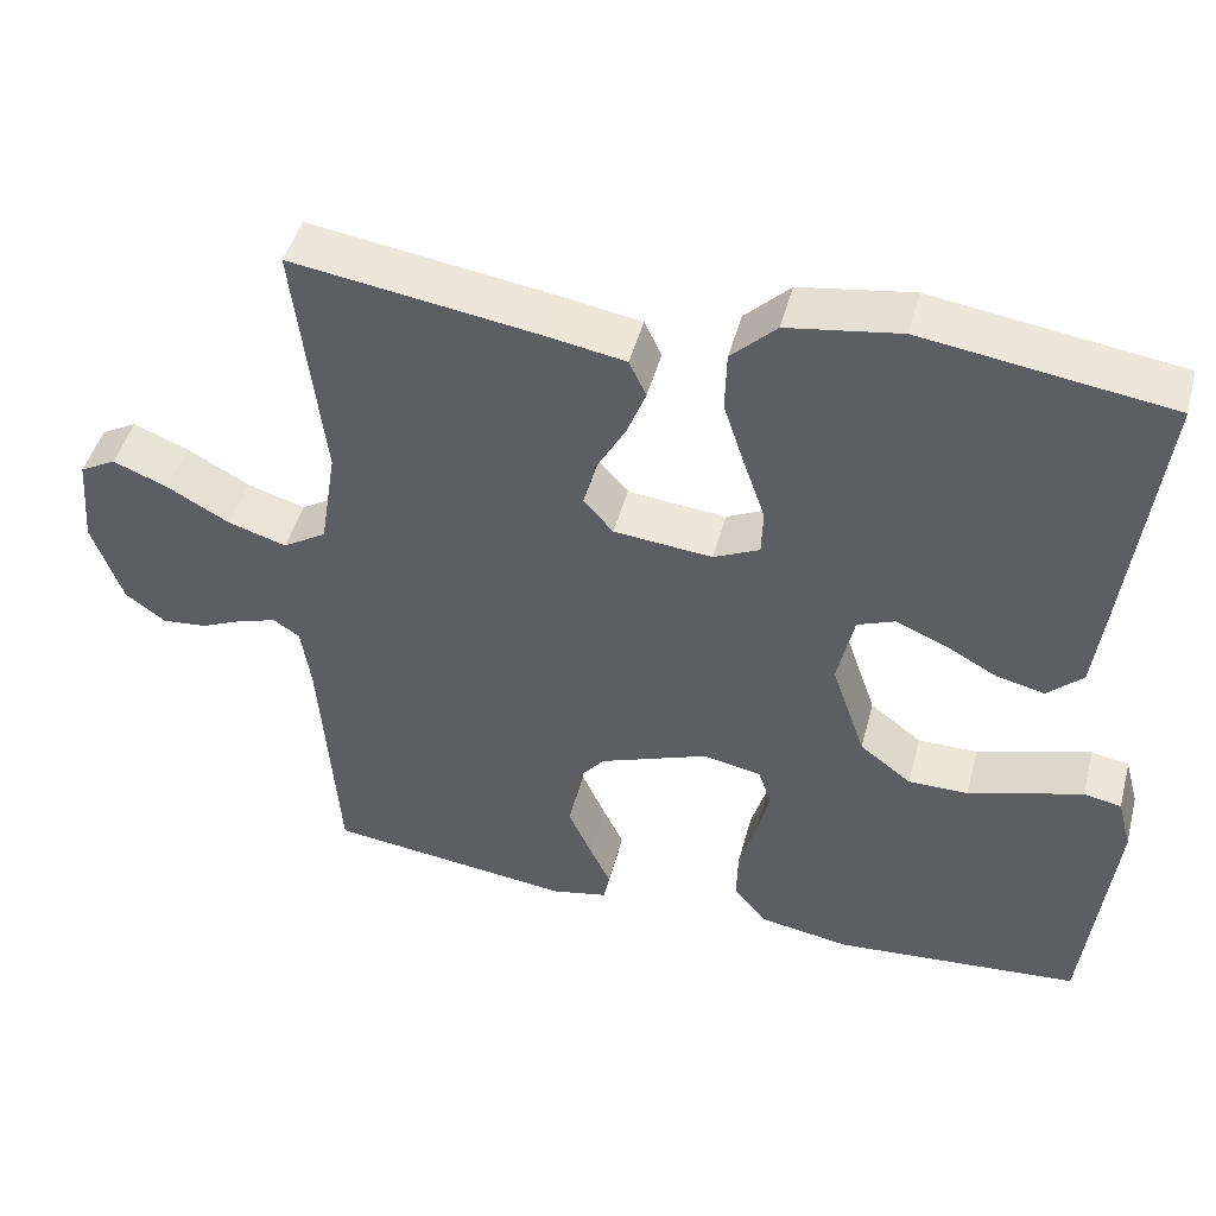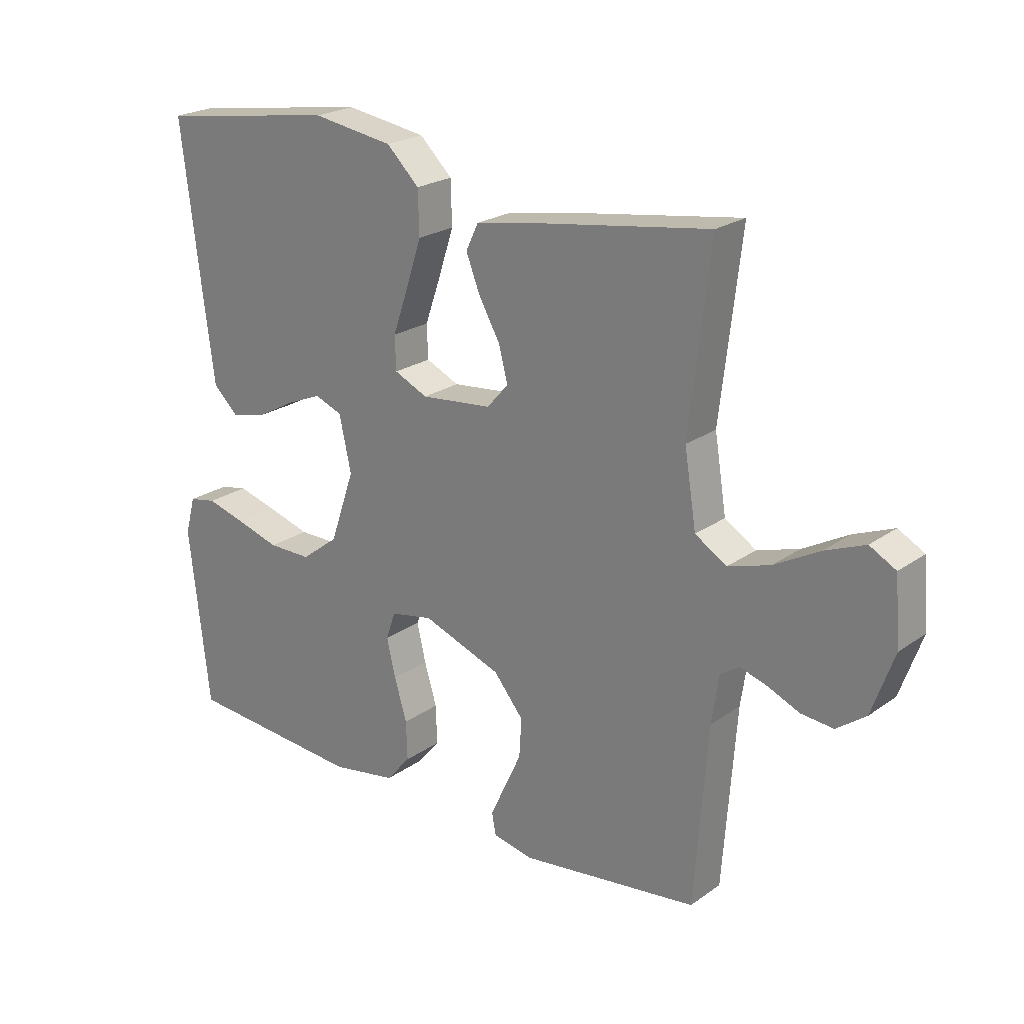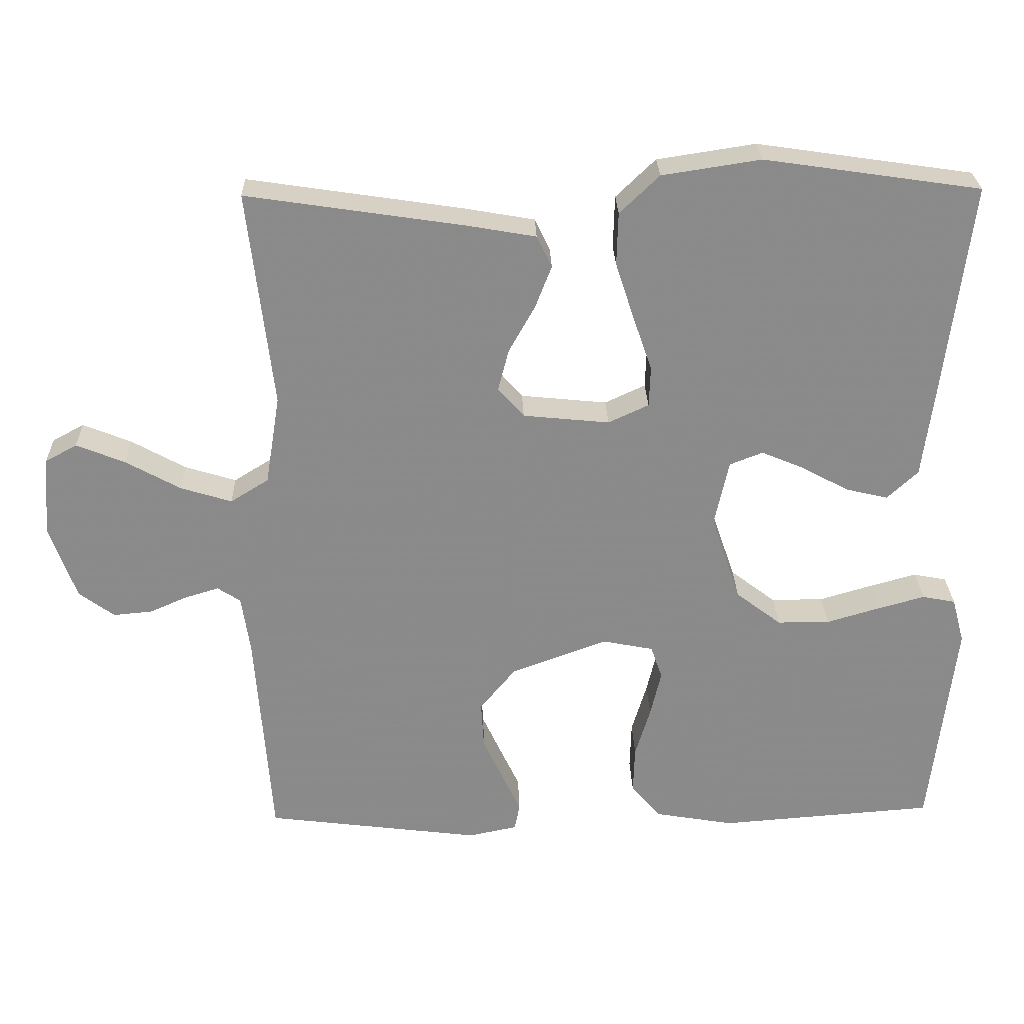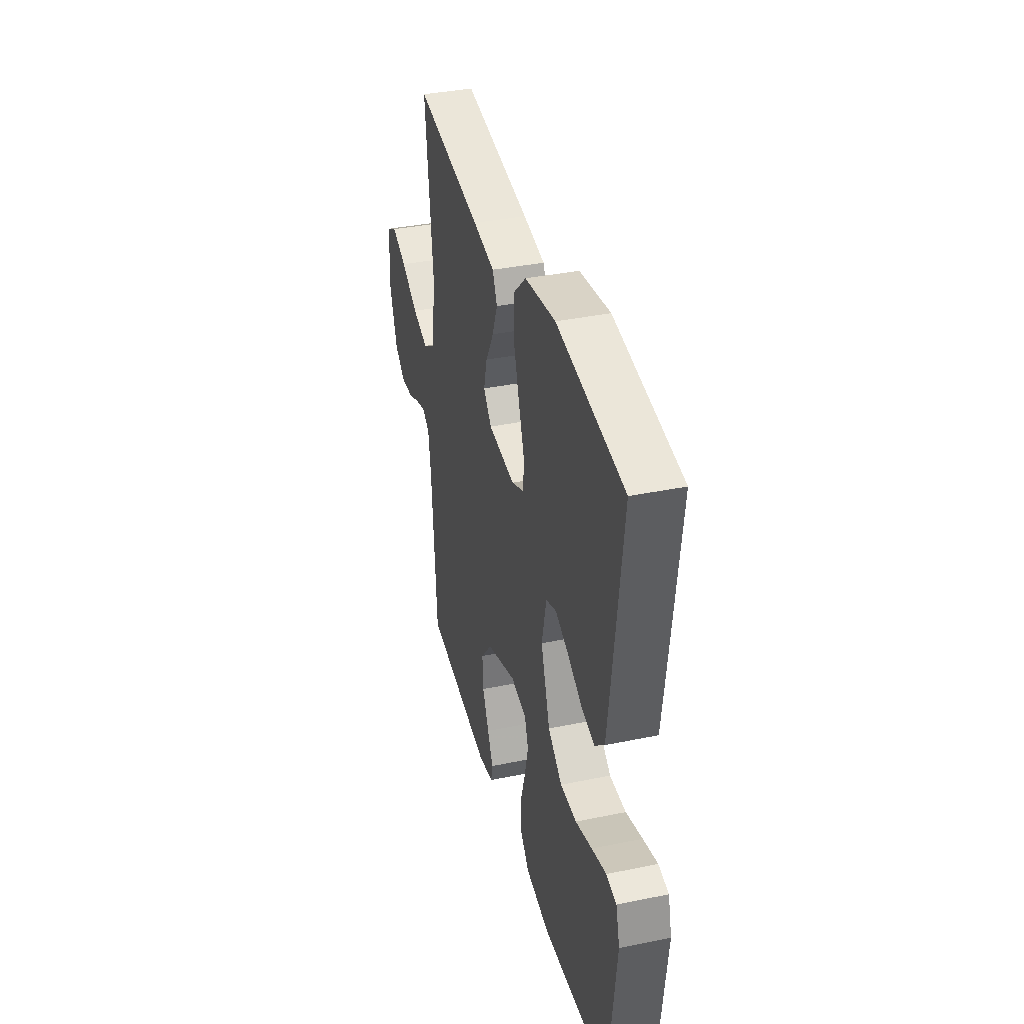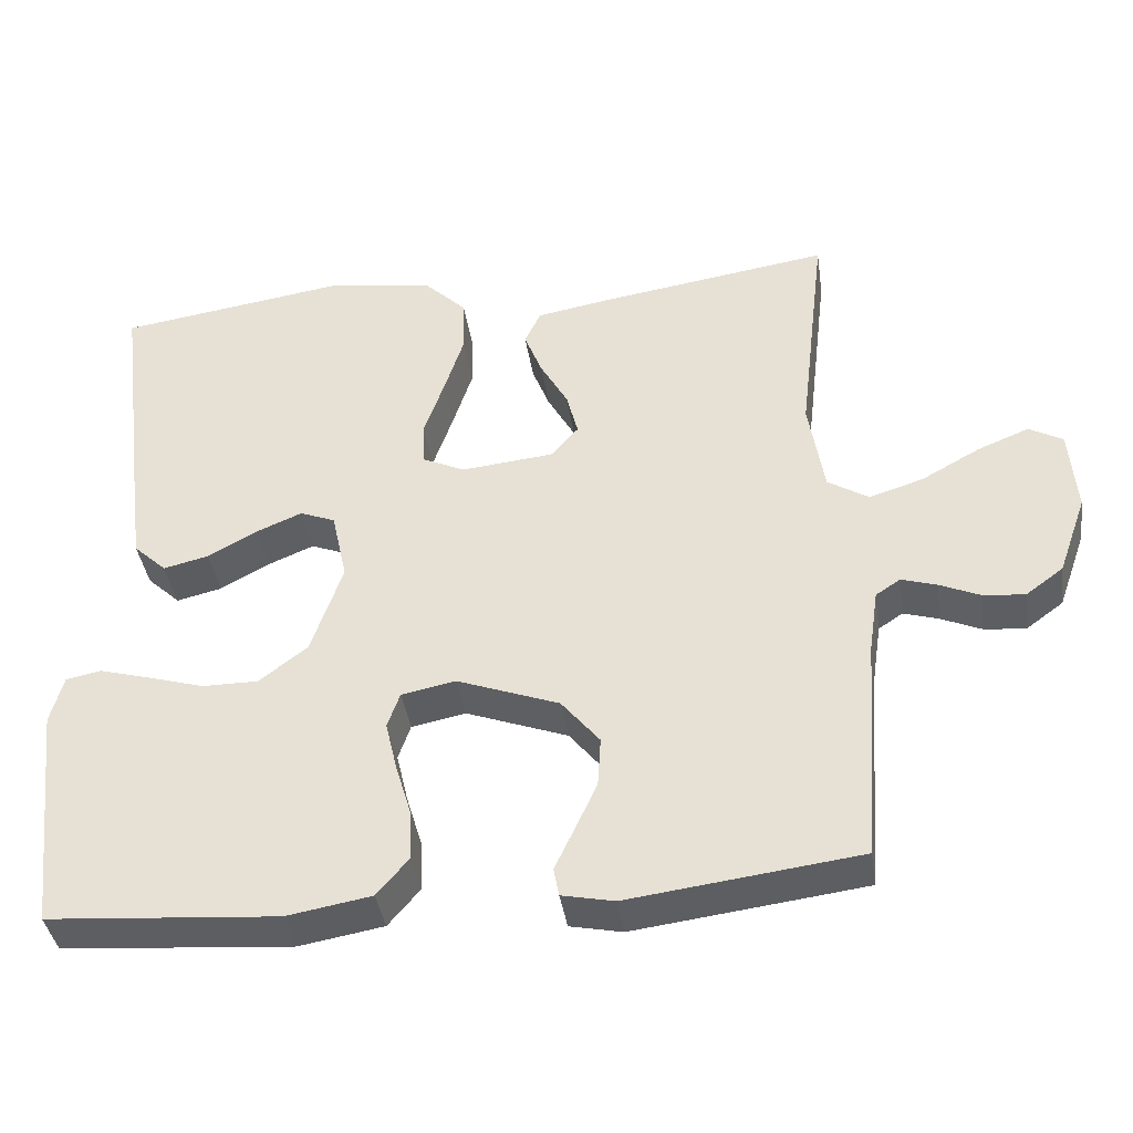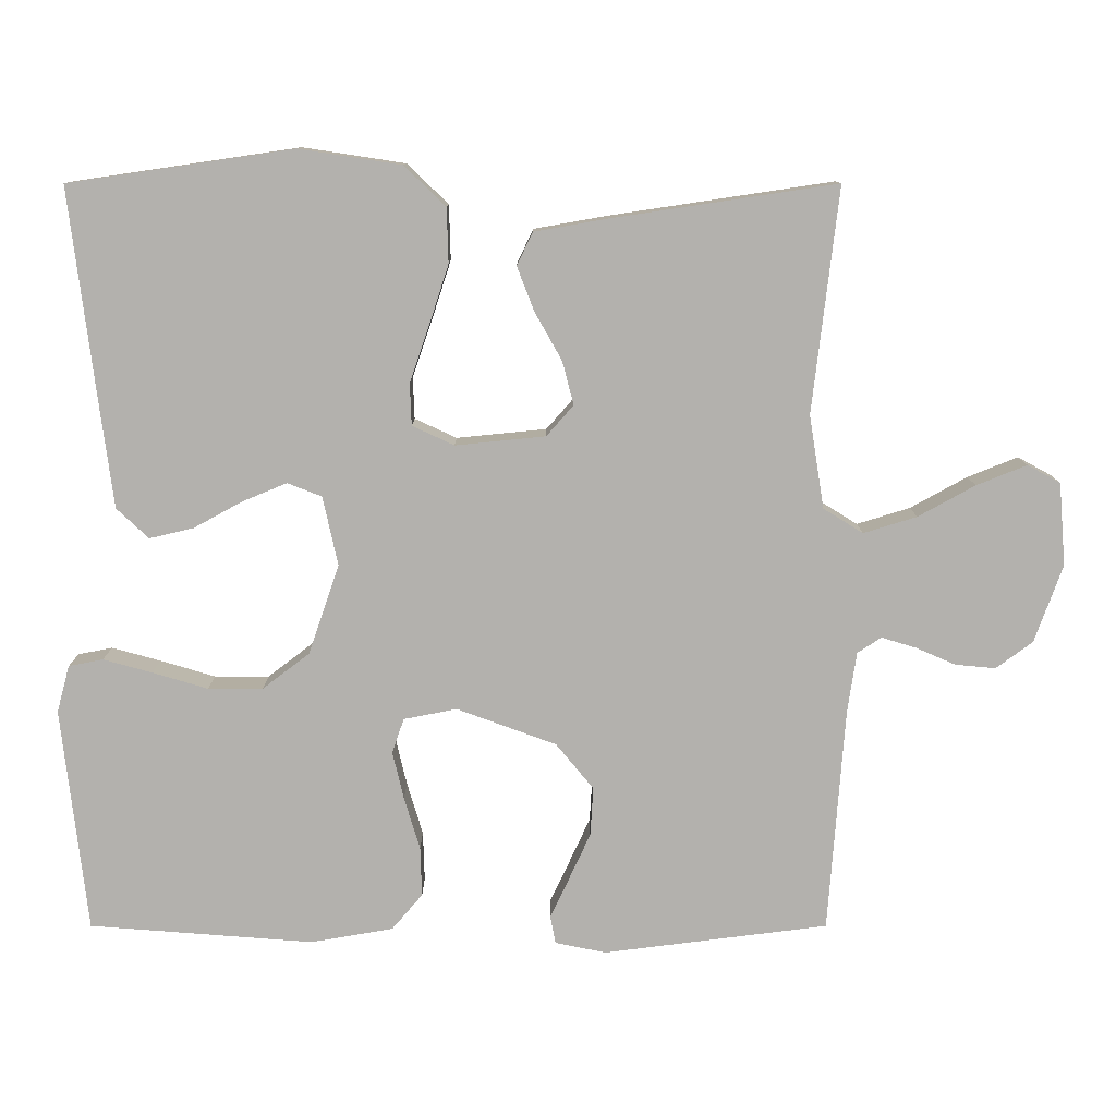
<metadata>
{"format":"obj","ext":"obj","renderer":"f3d","projection":"perspective","resolution":1024,"background":"white","views":[{"elev":46.2,"azim":-165.3,"up":"+Z"},{"elev":22.6,"azim":39.9,"up":"+Z"},{"elev":26.5,"azim":178.4,"up":"+Z"},{"elev":37.3,"azim":-104.8,"up":"+Z"},{"elev":-39.3,"azim":8.4,"up":"+Z"},{"elev":10.8,"azim":0.0,"up":"+Z"}]}
</metadata>
<code>
v 0.5 0.07 -0.5
v 0.2 0.07 -0.538
v 0.132 0.07 -0.524
v 0.125 0.07 -0.487
v 0.15 0.07 -0.434
v 0.179 0.07 -0.371
v 0.183 0.07 -0.306
v 0.133 0.07 -0.245
v 0 0.07 -0.196
v -0.071 0.07 -0.21
v -0.087 0.07 -0.256
v -0.072 0.07 -0.32
v -0.051 0.07 -0.39
v -0.049 0.07 -0.456
v -0.09 0.07 -0.504
v -0.2 0.07 -0.523
v -0.5 0.07 -0.5
v -0.534 0.07 -0.2
v -0.517 0.07 -0.137
v -0.471 0.07 -0.128
v -0.406 0.07 -0.146
v -0.332 0.07 -0.168
v -0.259 0.07 -0.168
v -0.196 0.07 -0.12
v -0.155 0.07 0
v -0.175 0.07 0.092
v -0.221 0.07 0.11
v -0.281 0.07 0.085
v -0.345 0.07 0.05
v -0.404 0.07 0.036
v -0.447 0.07 0.076
v -0.463 0.07 0.2
v -0.5 0.07 0.5
v -0.2 0.07 0.544
v -0.063 0.07 0.523
v -0.008 0.07 0.47
v -0.006 0.07 0.397
v -0.032 0.07 0.317
v -0.058 0.07 0.242
v -0.056 0.07 0.186
v 0 0.07 0.16
v 0.12 0.07 0.172
v 0.156 0.07 0.213
v 0.141 0.07 0.271
v 0.105 0.07 0.335
v 0.082 0.07 0.394
v 0.103 0.07 0.438
v 0.2 0.07 0.455
v 0.5 0.07 0.5
v 0.465 0.07 0.2
v 0.485 0.07 0.076
v 0.538 0.07 0.043
v 0.609 0.07 0.065
v 0.685 0.07 0.107
v 0.752 0.07 0.134
v 0.796 0.07 0.11
v 0.805 0.07 0
v 0.768 0.07 -0.104
v 0.719 0.07 -0.14
v 0.665 0.07 -0.135
v 0.612 0.07 -0.112
v 0.566 0.07 -0.098
v 0.534 0.07 -0.119
v 0.522 0.07 -0.2
v 0.5 0 -0.5
v 0.2 0 -0.538
v 0.132 0 -0.524
v 0.125 0 -0.487
v 0.15 0 -0.434
v 0.179 0 -0.371
v 0.183 0 -0.306
v 0.133 0 -0.245
v 0 0 -0.196
v -0.071 0 -0.21
v -0.087 0 -0.256
v -0.072 0 -0.32
v -0.051 0 -0.39
v -0.049 0 -0.456
v -0.09 0 -0.504
v -0.2 0 -0.523
v -0.5 0 -0.5
v -0.534 0 -0.2
v -0.517 0 -0.137
v -0.471 0 -0.128
v -0.406 0 -0.146
v -0.332 0 -0.168
v -0.259 0 -0.168
v -0.196 0 -0.12
v -0.155 0 0
v -0.175 0 0.092
v -0.221 0 0.11
v -0.281 0 0.085
v -0.345 0 0.05
v -0.404 0 0.036
v -0.447 0 0.076
v -0.463 0 0.2
v -0.5 0 0.5
v -0.2 0 0.544
v -0.063 0 0.523
v -0.008 0 0.47
v -0.006 0 0.397
v -0.032 0 0.317
v -0.058 0 0.242
v -0.056 0 0.186
v 0 0 0.16
v 0.12 0 0.172
v 0.156 0 0.213
v 0.141 0 0.271
v 0.105 0 0.335
v 0.082 0 0.394
v 0.103 0 0.438
v 0.2 0 0.455
v 0.5 0 0.5
v 0.465 0 0.2
v 0.485 0 0.076
v 0.538 0 0.043
v 0.609 0 0.065
v 0.685 0 0.107
v 0.752 0 0.134
v 0.796 0 0.11
v 0.805 0 0
v 0.768 0 -0.104
v 0.719 0 -0.14
v 0.665 0 -0.135
v 0.612 0 -0.112
v 0.566 0 -0.098
v 0.534 0 -0.119
v 0.522 0 -0.2
f 58 59 60 61
f 58 61 62
f 57 58 62
f 56 57 62
f 53 54 55 56
f 52 53 56 62
f 51 52 62 63
f 47 48 49 50
f 47 50 51
f 44 45 46 47
f 43 44 47 51
f 42 43 51 63
f 36 37 38 39
f 34 35 36 39
f 34 39 40
f 33 34 40
f 32 33 40
f 31 32 40 41
f 28 29 30 31
f 27 28 31
f 19 20 21 22
f 17 18 19 22
f 17 22 23
f 16 17 23 24
f 12 13 14 15
f 11 12 15 16
f 10 11 16 24
f 2 3 4 5
f 64 1 2 5
f 64 5 6
f 63 64 6 7
f 42 63 7 8
f 27 31 41 42
f 26 27 42
f 25 26 42 8
f 9 10 24 25
f 8 9 25
f 125 124 123 122
f 126 125 122
f 126 122 121
f 126 121 120
f 120 119 118 117
f 126 120 117 116
f 127 126 116 115
f 114 113 112 111
f 115 114 111
f 111 110 109 108
f 115 111 108 107
f 127 115 107 106
f 103 102 101 100
f 103 100 99 98
f 104 103 98
f 104 98 97
f 104 97 96
f 105 104 96 95
f 95 94 93 92
f 95 92 91
f 86 85 84 83
f 86 83 82 81
f 87 86 81
f 88 87 81 80
f 79 78 77 76
f 80 79 76 75
f 88 80 75 74
f 69 68 67 66
f 69 66 65 128
f 70 69 128
f 71 70 128 127
f 72 71 127 106
f 106 105 95 91
f 106 91 90
f 72 106 90 89
f 89 88 74 73
f 89 73 72
f 1 65 66 2
f 2 66 67 3
f 3 67 68 4
f 4 68 69 5
f 5 69 70 6
f 6 70 71 7
f 7 71 72 8
f 8 72 73 9
f 9 73 74 10
f 10 74 75 11
f 11 75 76 12
f 12 76 77 13
f 13 77 78 14
f 14 78 79 15
f 15 79 80 16
f 16 80 81 17
f 17 81 82 18
f 18 82 83 19
f 19 83 84 20
f 20 84 85 21
f 21 85 86 22
f 22 86 87 23
f 23 87 88 24
f 24 88 89 25
f 25 89 90 26
f 26 90 91 27
f 27 91 92 28
f 28 92 93 29
f 29 93 94 30
f 30 94 95 31
f 31 95 96 32
f 32 96 97 33
f 33 97 98 34
f 34 98 99 35
f 35 99 100 36
f 36 100 101 37
f 37 101 102 38
f 38 102 103 39
f 39 103 104 40
f 40 104 105 41
f 41 105 106 42
f 42 106 107 43
f 43 107 108 44
f 44 108 109 45
f 45 109 110 46
f 46 110 111 47
f 47 111 112 48
f 48 112 113 49
f 49 113 114 50
f 50 114 115 51
f 51 115 116 52
f 52 116 117 53
f 53 117 118 54
f 54 118 119 55
f 55 119 120 56
f 56 120 121 57
f 57 121 122 58
f 58 122 123 59
f 59 123 124 60
f 60 124 125 61
f 61 125 126 62
f 62 126 127 63
f 63 127 128 64
f 64 128 65 1

</code>
